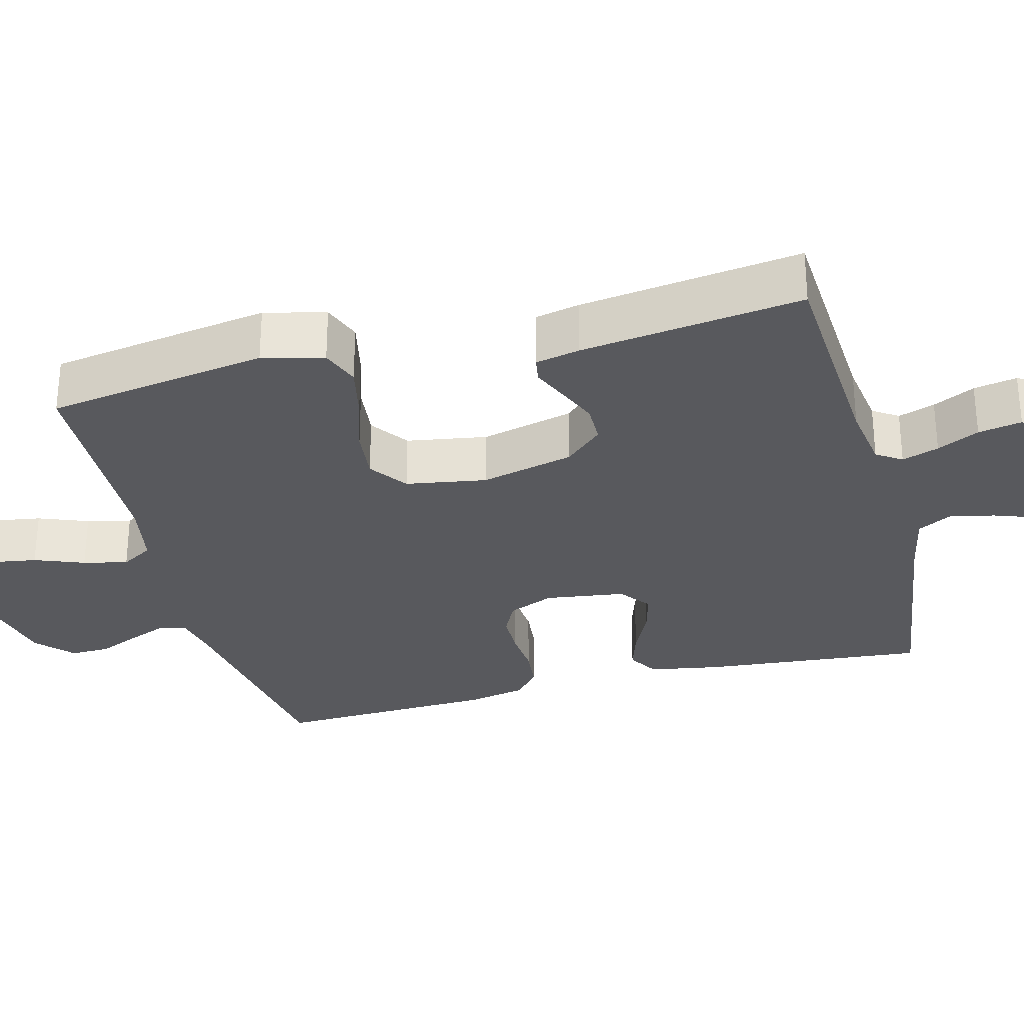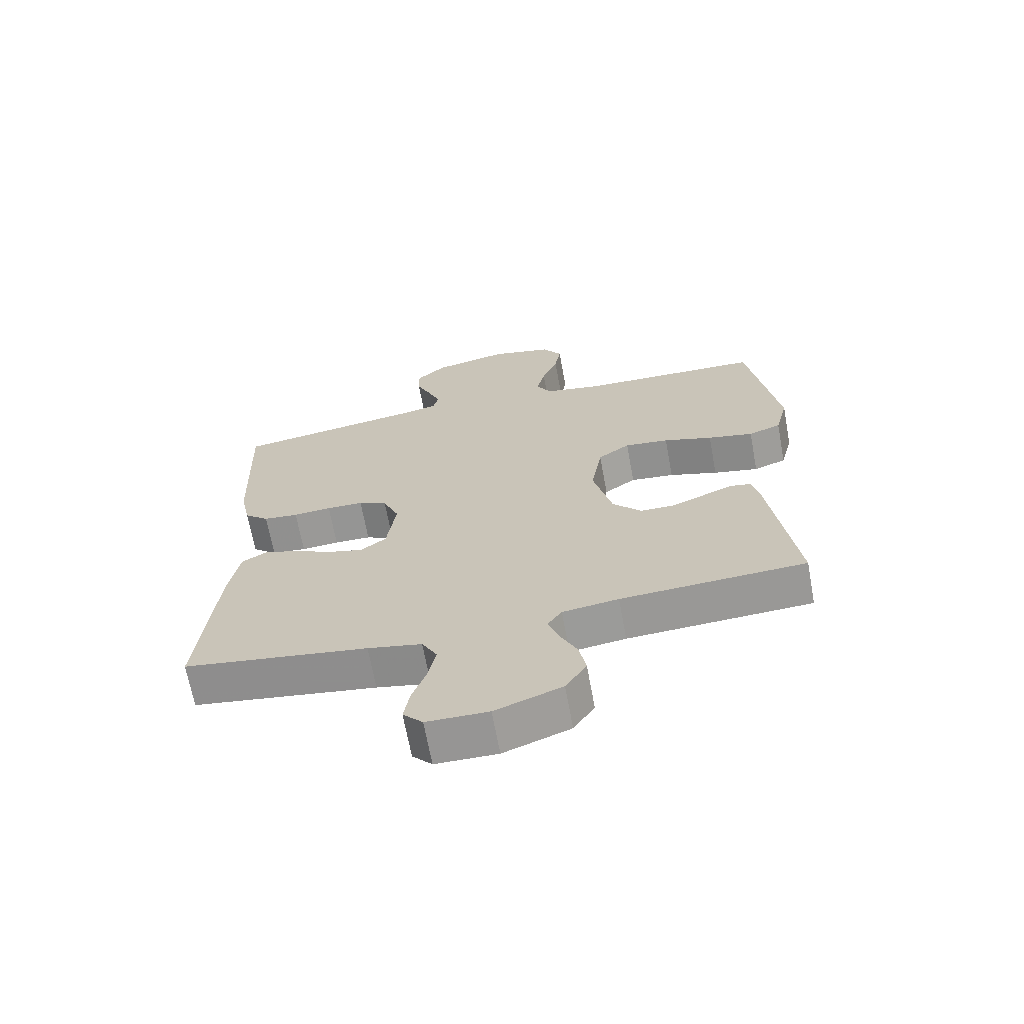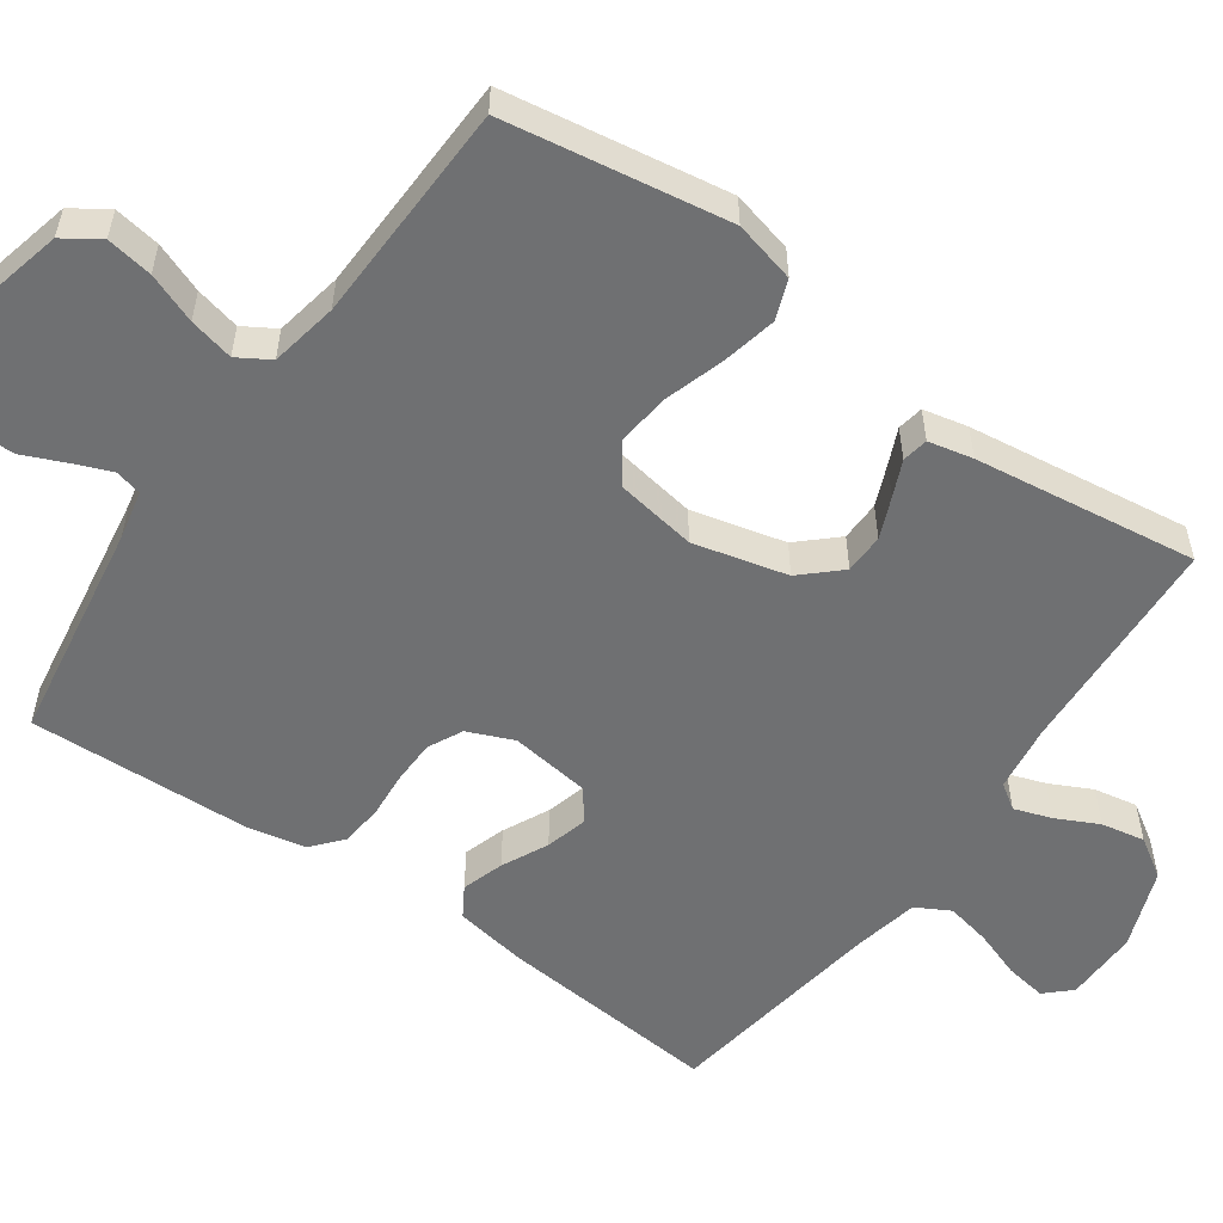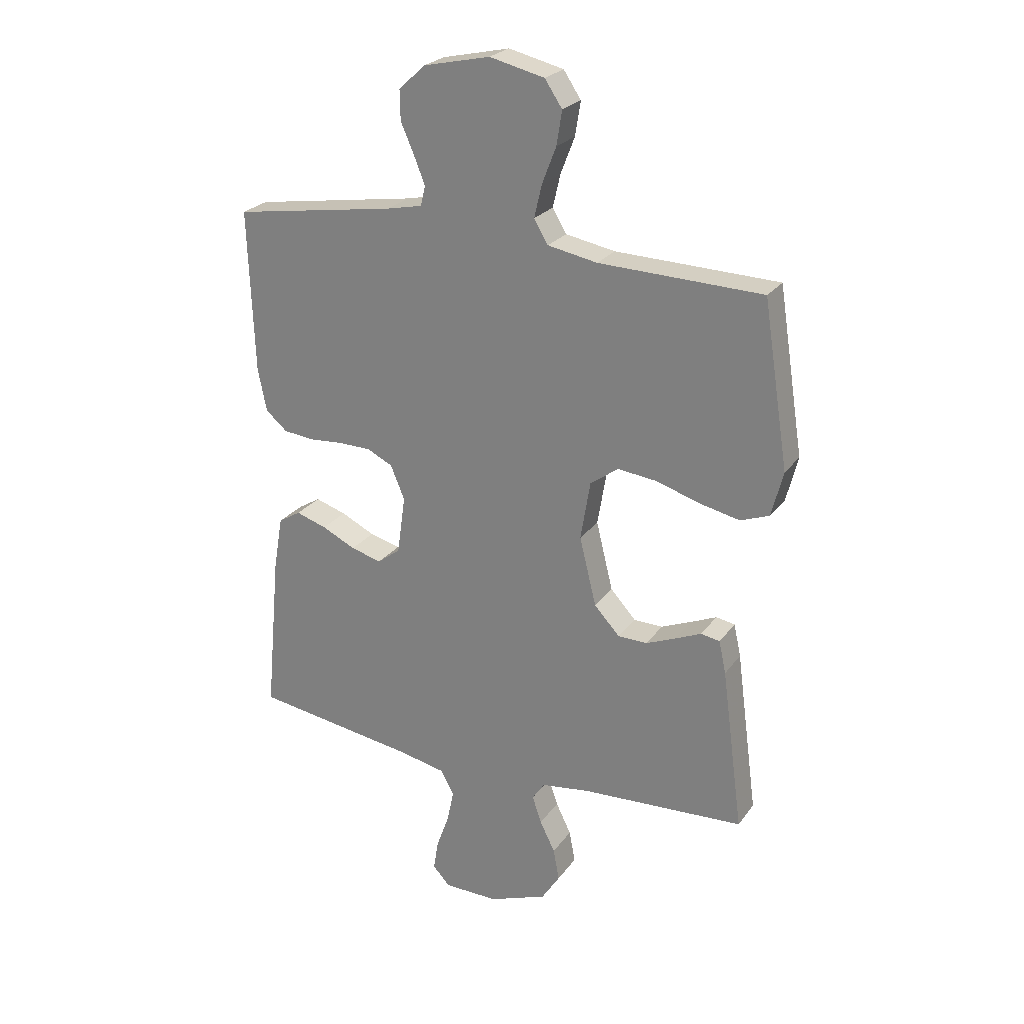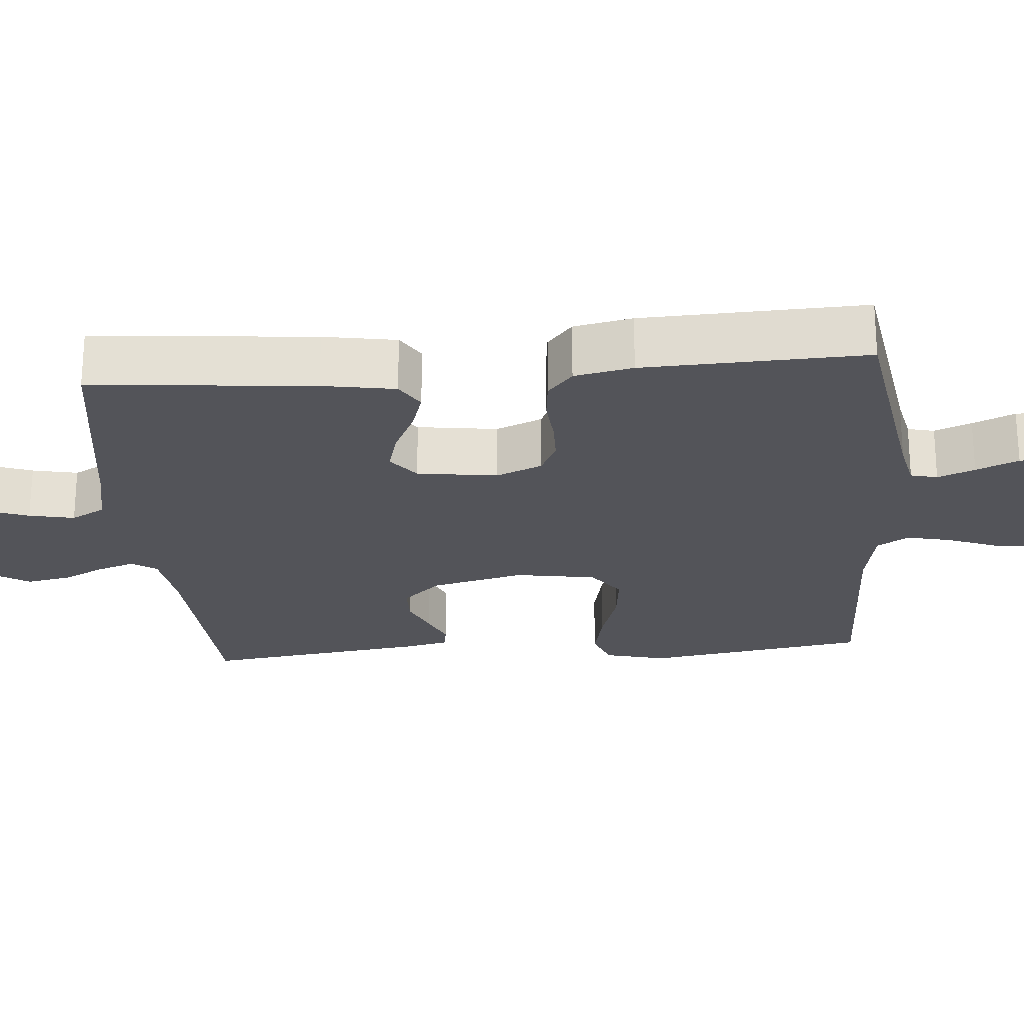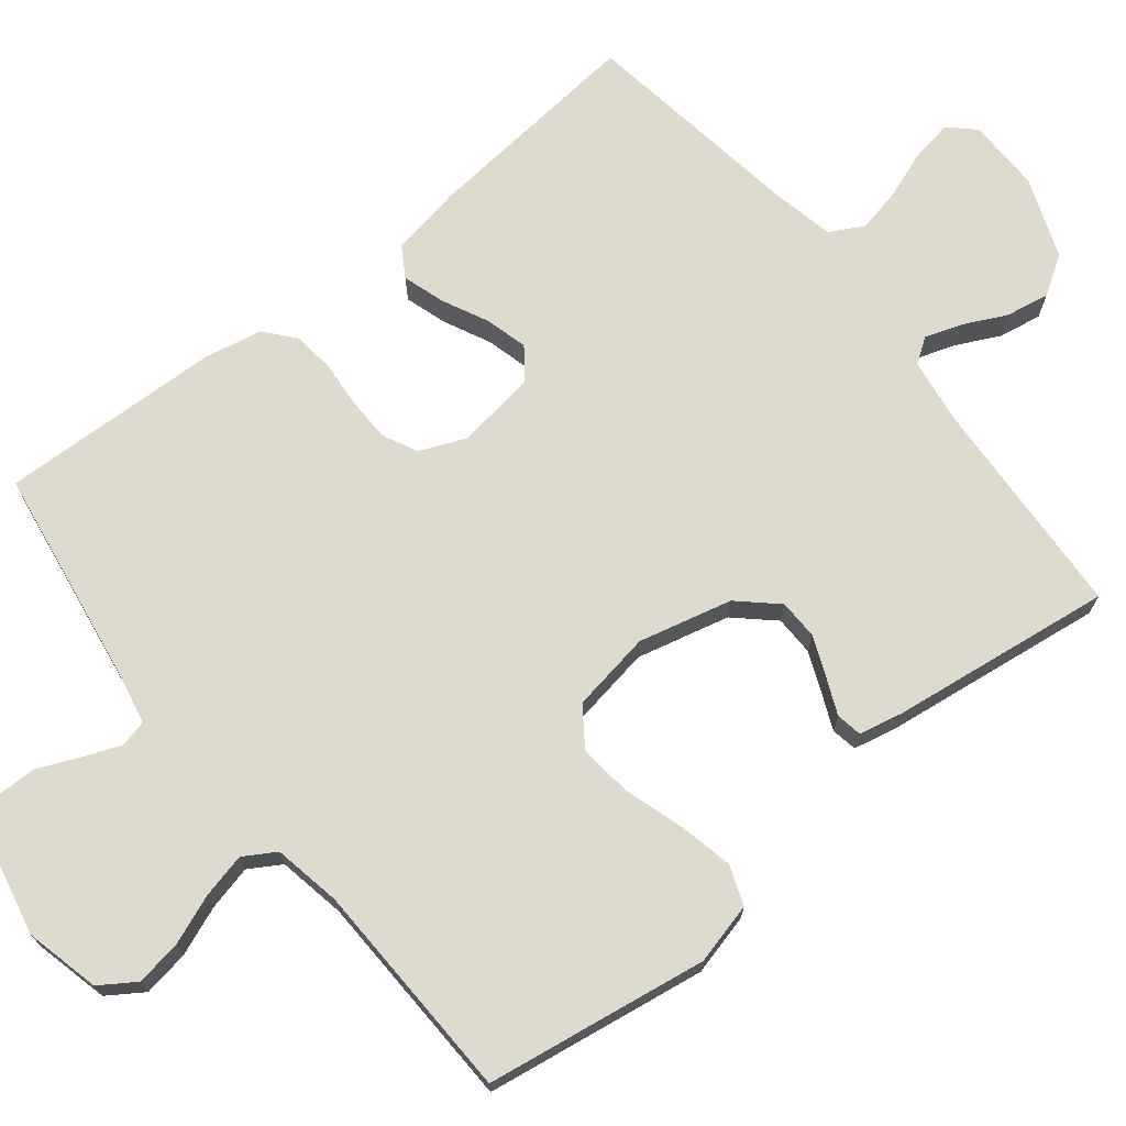
<metadata>
{"format":"obj","ext":"obj","renderer":"f3d","projection":"perspective","resolution":1024,"background":"white","views":[{"elev":-29.9,"azim":104.7,"up":"+Y"},{"elev":-67.7,"azim":10.4,"up":"+Z"},{"elev":-54.8,"azim":54.8,"up":"+Y"},{"elev":24.8,"azim":27.3,"up":"+Z"},{"elev":-23.7,"azim":-85.2,"up":"+Y"},{"elev":71.1,"azim":51.3,"up":"+Y"}]}
</metadata>
<code>
v 0.5 0.07 -0.5
v 0.2 0.07 -0.517
v 0.109 0.07 -0.53
v 0.086 0.07 -0.564
v 0.103 0.07 -0.614
v 0.131 0.07 -0.671
v 0.142 0.07 -0.73
v 0.108 0.07 -0.783
v 0 0.07 -0.824
v -0.1 0.07 -0.823
v -0.132 0.07 -0.789
v -0.123 0.07 -0.733
v -0.1 0.07 -0.669
v -0.087 0.07 -0.608
v -0.112 0.07 -0.562
v -0.2 0.07 -0.544
v -0.5 0.07 -0.5
v -0.472 0.07 -0.2
v -0.455 0.07 -0.102
v -0.414 0.07 -0.077
v -0.357 0.07 -0.095
v -0.295 0.07 -0.125
v -0.238 0.07 -0.14
v -0.196 0.07 -0.108
v -0.181 0.07 0
v -0.207 0.07 0.062
v -0.254 0.07 0.085
v -0.314 0.07 0.086
v -0.376 0.07 0.081
v -0.433 0.07 0.087
v -0.473 0.07 0.121
v -0.489 0.07 0.2
v -0.5 0.07 0.5
v -0.2 0.07 0.547
v -0.134 0.07 0.561
v -0.125 0.07 0.597
v -0.145 0.07 0.647
v -0.17 0.07 0.704
v -0.171 0.07 0.758
v -0.123 0.07 0.803
v 0 0.07 0.83
v 0.101 0.07 0.806
v 0.133 0.07 0.758
v 0.123 0.07 0.696
v 0.097 0.07 0.629
v 0.083 0.07 0.569
v 0.109 0.07 0.526
v 0.2 0.07 0.509
v 0.5 0.07 0.5
v 0.547 0.07 0.2
v 0.526 0.07 0.117
v 0.473 0.07 0.097
v 0.399 0.07 0.113
v 0.319 0.07 0.138
v 0.247 0.07 0.146
v 0.195 0.07 0.109
v 0.177 0.07 0
v 0.208 0.07 -0.126
v 0.255 0.07 -0.177
v 0.309 0.07 -0.178
v 0.364 0.07 -0.155
v 0.412 0.07 -0.134
v 0.447 0.07 -0.14
v 0.46 0.07 -0.2
v 0.5 0 -0.5
v 0.2 0 -0.517
v 0.109 0 -0.53
v 0.086 0 -0.564
v 0.103 0 -0.614
v 0.131 0 -0.671
v 0.142 0 -0.73
v 0.108 0 -0.783
v 0 0 -0.824
v -0.1 0 -0.823
v -0.132 0 -0.789
v -0.123 0 -0.733
v -0.1 0 -0.669
v -0.087 0 -0.608
v -0.112 0 -0.562
v -0.2 0 -0.544
v -0.5 0 -0.5
v -0.472 0 -0.2
v -0.455 0 -0.102
v -0.414 0 -0.077
v -0.357 0 -0.095
v -0.295 0 -0.125
v -0.238 0 -0.14
v -0.196 0 -0.108
v -0.181 0 0
v -0.207 0 0.062
v -0.254 0 0.085
v -0.314 0 0.086
v -0.376 0 0.081
v -0.433 0 0.087
v -0.473 0 0.121
v -0.489 0 0.2
v -0.5 0 0.5
v -0.2 0 0.547
v -0.134 0 0.561
v -0.125 0 0.597
v -0.145 0 0.647
v -0.17 0 0.704
v -0.171 0 0.758
v -0.123 0 0.803
v 0 0 0.83
v 0.101 0 0.806
v 0.133 0 0.758
v 0.123 0 0.696
v 0.097 0 0.629
v 0.083 0 0.569
v 0.109 0 0.526
v 0.2 0 0.509
v 0.5 0 0.5
v 0.547 0 0.2
v 0.526 0 0.117
v 0.473 0 0.097
v 0.399 0 0.113
v 0.319 0 0.138
v 0.247 0 0.146
v 0.195 0 0.109
v 0.177 0 0
v 0.208 0 -0.126
v 0.255 0 -0.177
v 0.309 0 -0.178
v 0.364 0 -0.155
v 0.412 0 -0.134
v 0.447 0 -0.14
v 0.46 0 -0.2
f 61 62 63 64
f 60 61 64 1
f 59 60 1 2
f 58 59 2 3
f 57 58 3 4
f 51 52 53 54
f 51 54 55
f 48 49 50 51
f 47 48 51 55
f 46 47 55 56
f 42 43 44 45
f 42 45 46
f 41 42 46
f 37 38 39 40
f 36 37 40 41
f 35 36 41 46
f 31 32 33 34
f 28 29 30 31
f 27 28 31 34
f 26 27 34 35
f 19 20 21 22
f 19 22 23
f 16 17 18 19
f 15 16 19 23
f 14 15 23 24
f 10 11 12 13
f 10 13 14
f 9 10 14
f 5 6 7 8
f 4 5 8 9
f 57 4 9 14
f 25 26 35 46
f 25 46 56 57
f 14 24 25 57
f 128 127 126 125
f 65 128 125 124
f 66 65 124 123
f 67 66 123 122
f 68 67 122 121
f 118 117 116 115
f 119 118 115
f 115 114 113 112
f 119 115 112 111
f 120 119 111 110
f 109 108 107 106
f 110 109 106
f 110 106 105
f 104 103 102 101
f 105 104 101 100
f 110 105 100 99
f 98 97 96 95
f 95 94 93 92
f 98 95 92 91
f 99 98 91 90
f 86 85 84 83
f 87 86 83
f 83 82 81 80
f 87 83 80 79
f 88 87 79 78
f 77 76 75 74
f 78 77 74
f 78 74 73
f 72 71 70 69
f 73 72 69 68
f 78 73 68 121
f 110 99 90 89
f 121 120 110 89
f 121 89 88 78
f 1 65 66 2
f 2 66 67 3
f 3 67 68 4
f 4 68 69 5
f 5 69 70 6
f 6 70 71 7
f 7 71 72 8
f 8 72 73 9
f 9 73 74 10
f 10 74 75 11
f 11 75 76 12
f 12 76 77 13
f 13 77 78 14
f 14 78 79 15
f 15 79 80 16
f 16 80 81 17
f 17 81 82 18
f 18 82 83 19
f 19 83 84 20
f 20 84 85 21
f 21 85 86 22
f 22 86 87 23
f 23 87 88 24
f 24 88 89 25
f 25 89 90 26
f 26 90 91 27
f 27 91 92 28
f 28 92 93 29
f 29 93 94 30
f 30 94 95 31
f 31 95 96 32
f 32 96 97 33
f 33 97 98 34
f 34 98 99 35
f 35 99 100 36
f 36 100 101 37
f 37 101 102 38
f 38 102 103 39
f 39 103 104 40
f 40 104 105 41
f 41 105 106 42
f 42 106 107 43
f 43 107 108 44
f 44 108 109 45
f 45 109 110 46
f 46 110 111 47
f 47 111 112 48
f 48 112 113 49
f 49 113 114 50
f 50 114 115 51
f 51 115 116 52
f 52 116 117 53
f 53 117 118 54
f 54 118 119 55
f 55 119 120 56
f 56 120 121 57
f 57 121 122 58
f 58 122 123 59
f 59 123 124 60
f 60 124 125 61
f 61 125 126 62
f 62 126 127 63
f 63 127 128 64
f 64 128 65 1

</code>
